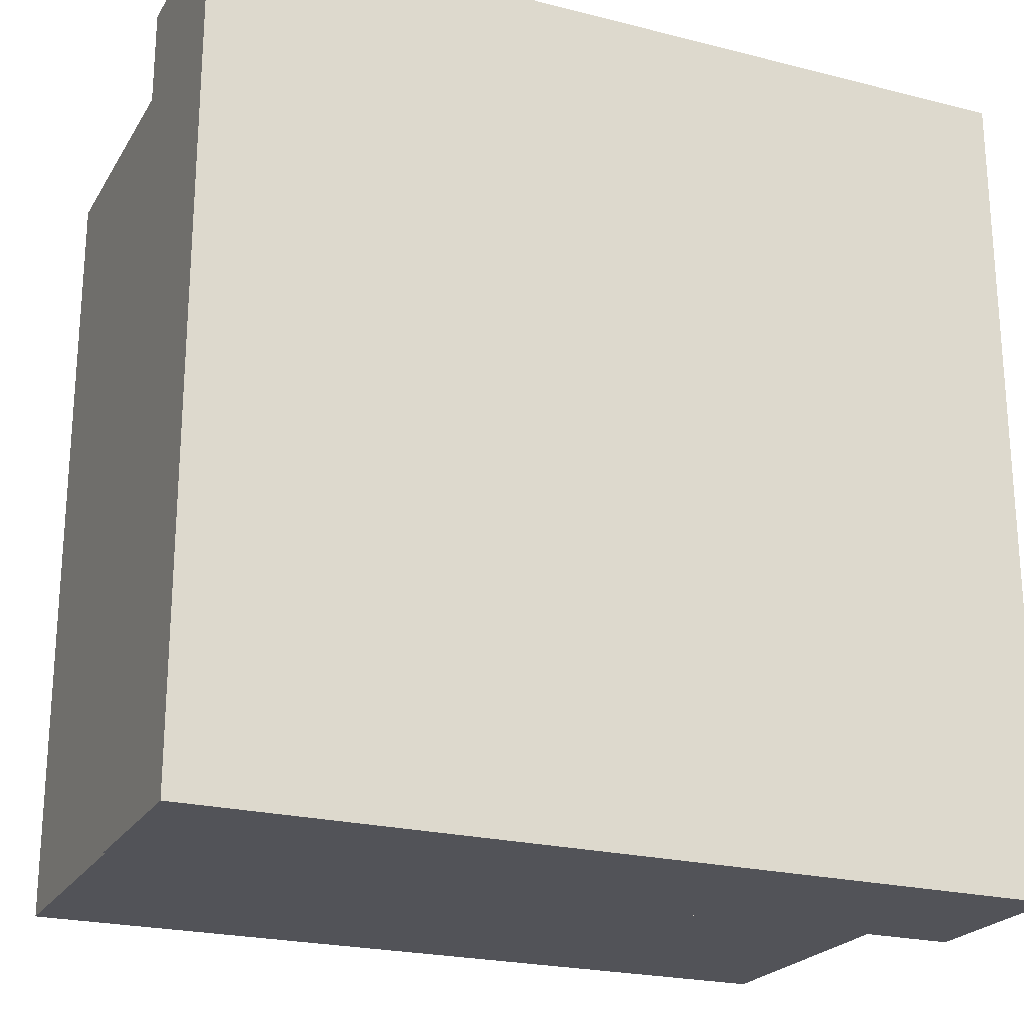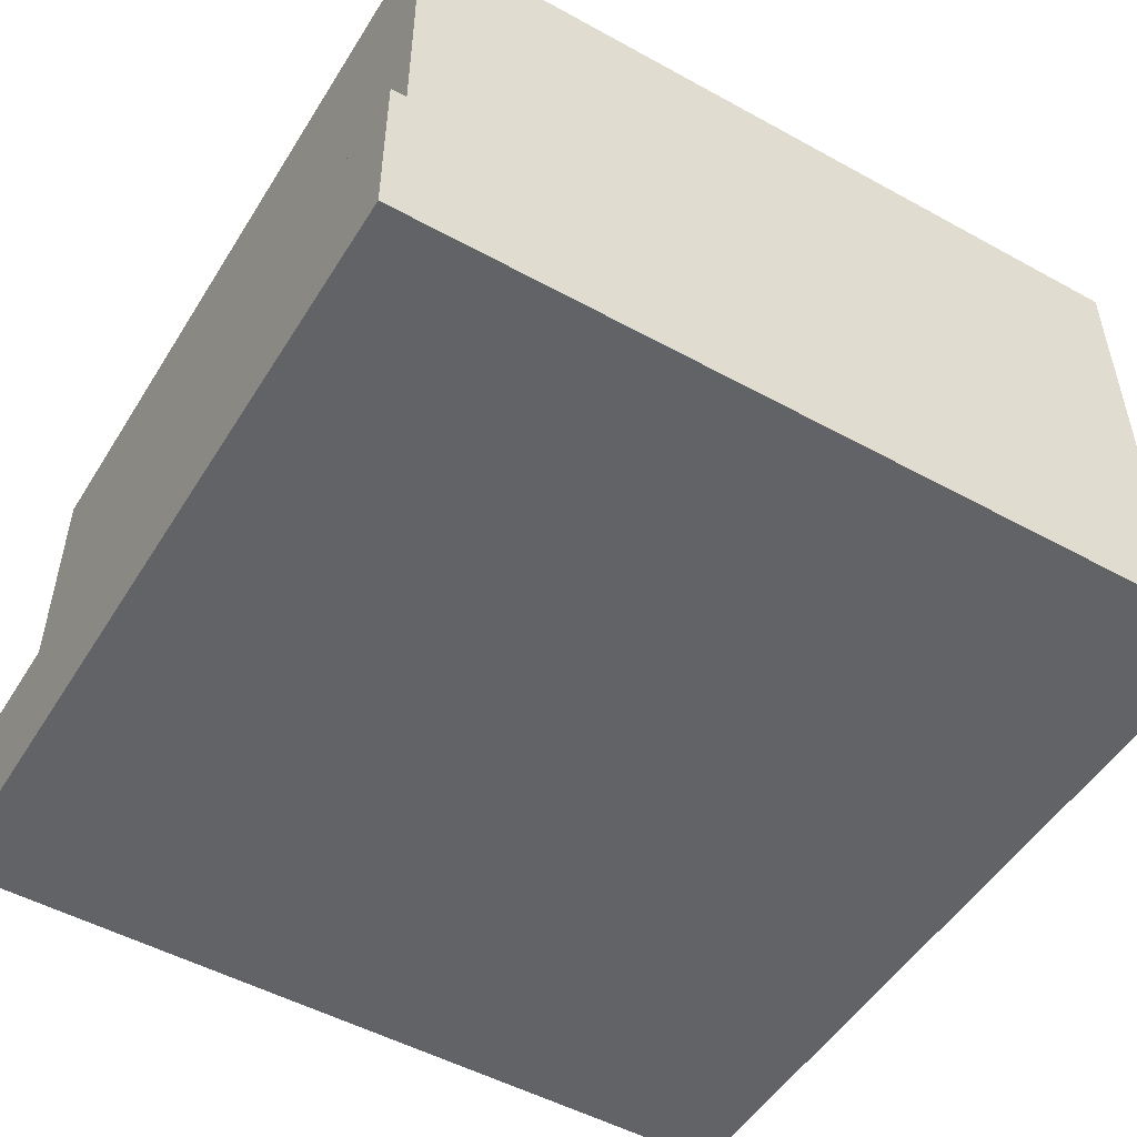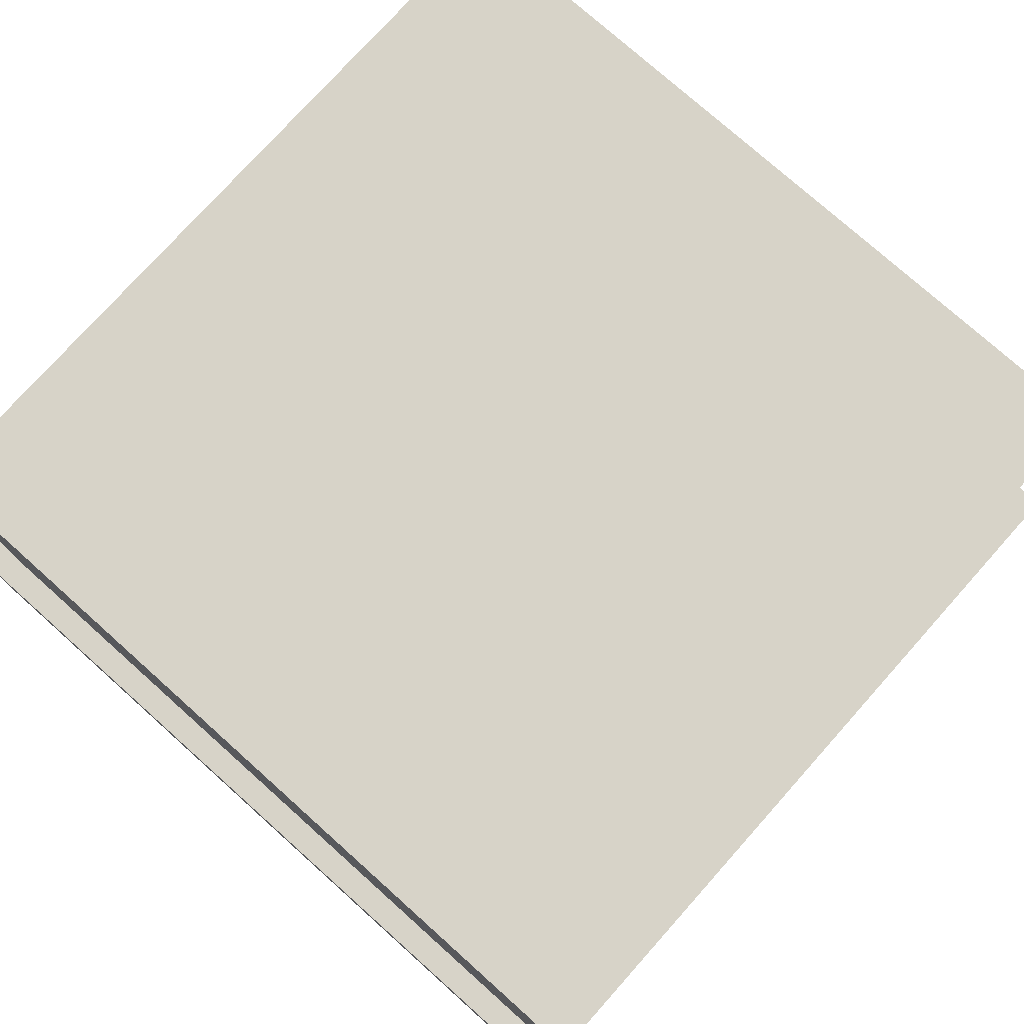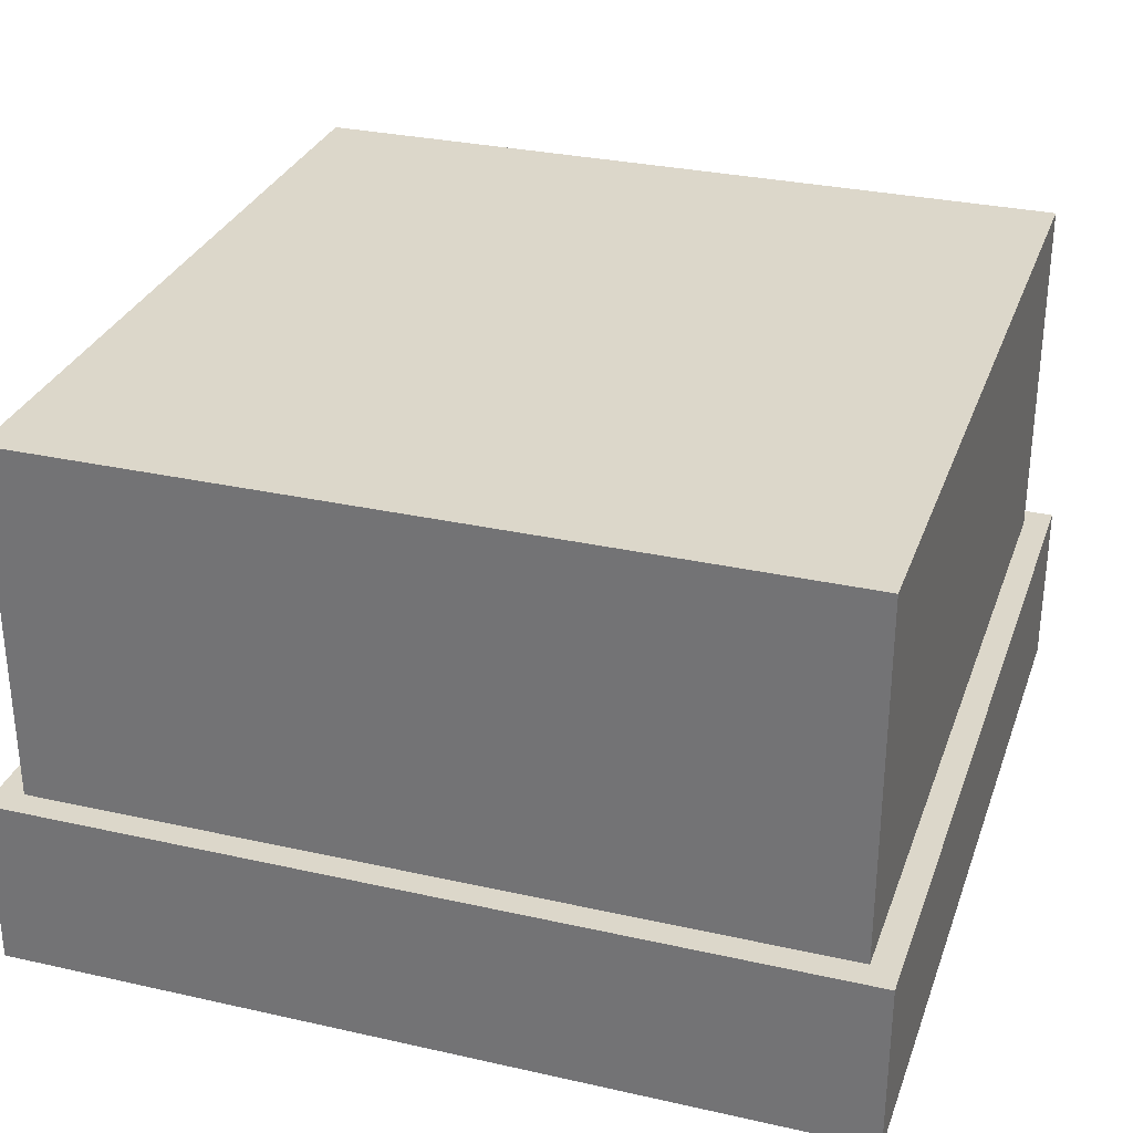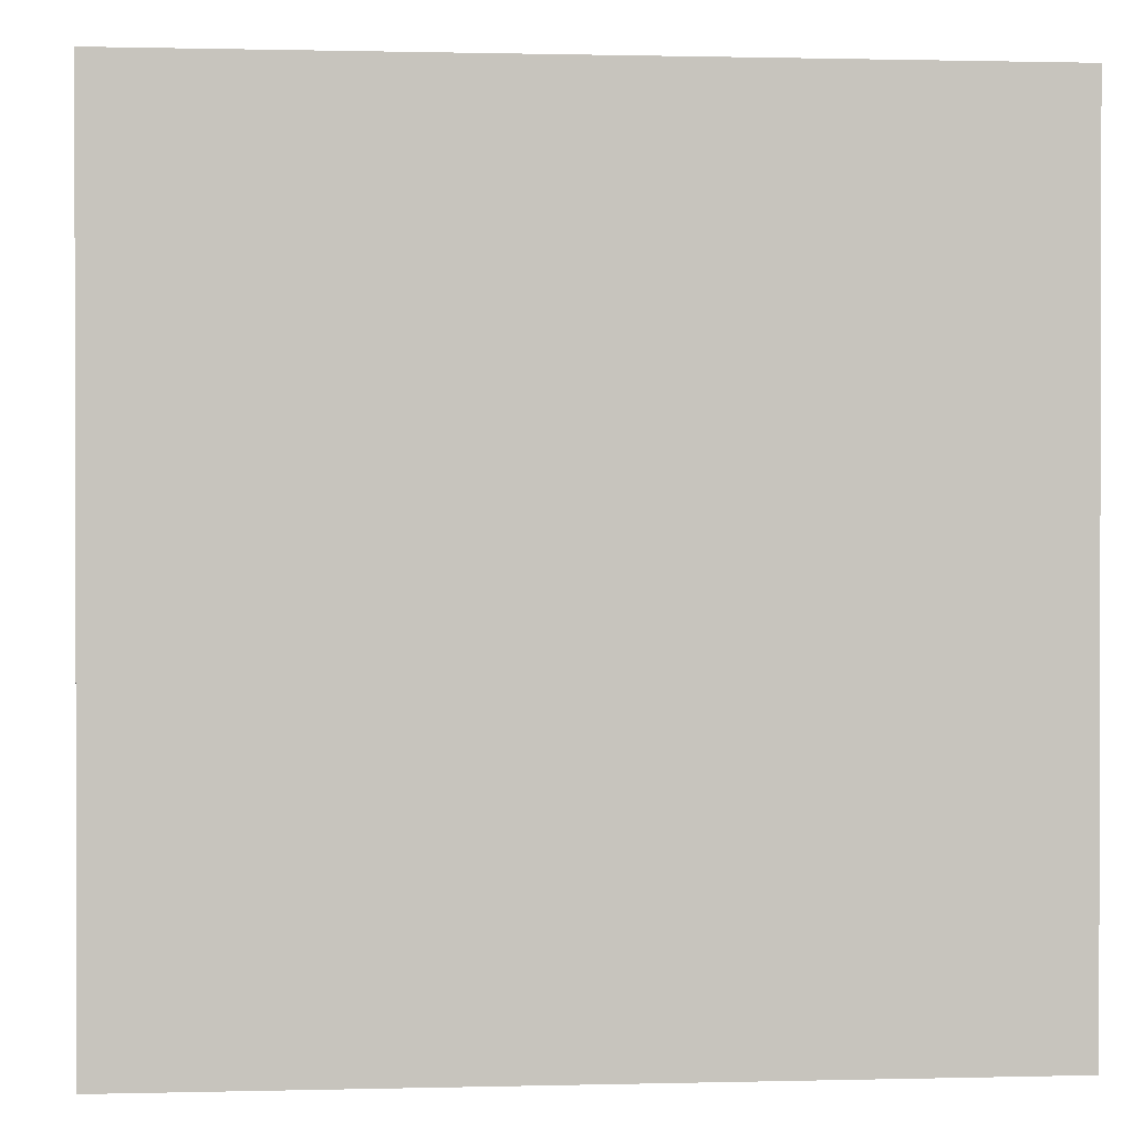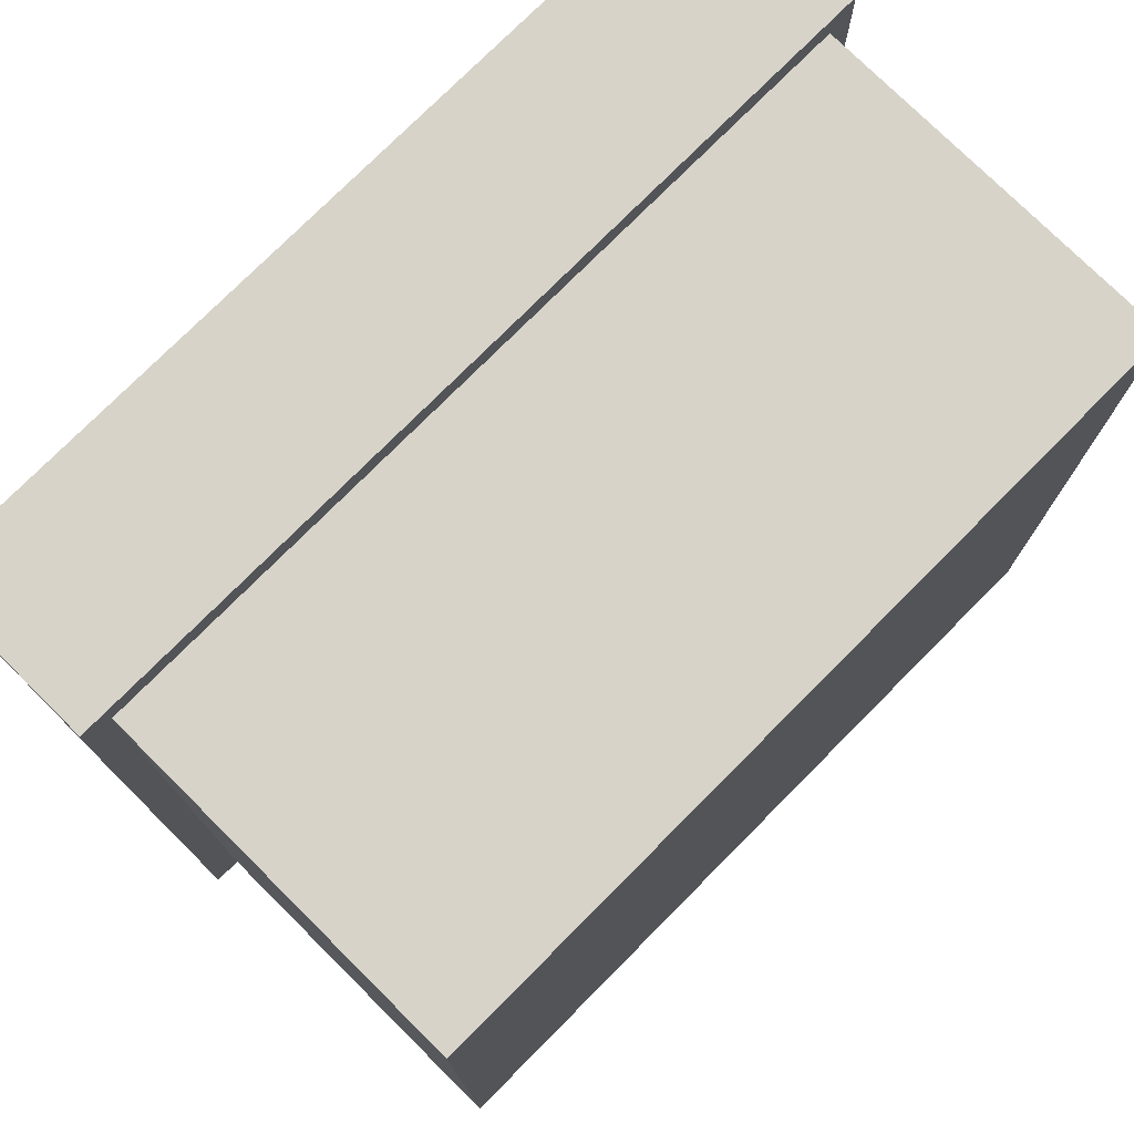
<metadata>
{"format":"obj","ext":"obj","renderer":"f3d","projection":"perspective","resolution":1024,"background":"white","views":[{"elev":-22.7,"azim":-23.6,"up":"+Z"},{"elev":-50.8,"azim":149.0,"up":"+Y"},{"elev":76.5,"azim":41.8,"up":"+Y"},{"elev":30.4,"azim":108.0,"up":"+Y"},{"elev":0.8,"azim":-5.3,"up":"+Z"},{"elev":76.3,"azim":134.8,"up":"+Z"}]}
</metadata>
<code>
g tile_040
v 0.315 4.512e-17 -0.315
v -0.315 4.512e-17 -0.315
v 0.315 0 0.315
v -0.315 0 0.315
v 0.295 0.13 -0.295
v 0.295 0.13 0.295
v -0.295 0.13 -0.295
v -0.295 0.13 0.295
v 0.315 0.13 0.315
v 0.315 0.13 -0.315
v -0.315 0.13 -0.315
v -0.315 0.13 0.315
v 0.295 0.4 0.295
v -0.295 0.4 0.295
v -0.295 0.4 -0.295
v 0.295 0.4 -0.295
f 3 2 1
f 2 3 4
f 7 6 5
f 6 7 8
f 1 2 3
f 4 3 2
f 10 5 9
f 5 10 11
f 5 11 7
f 7 11 8
f 6 9 5
f 9 6 12
f 12 6 8
f 12 8 11
f 9 4 3
f 4 9 12
f 9 1 10
f 1 9 3
f 11 1 2
f 1 11 10
f 4 11 2
f 11 4 12
f 9 5 10
f 11 10 5
f 7 11 5
f 8 11 7
f 5 9 6
f 5 6 7
f 8 7 6
f 12 6 9
f 8 6 12
f 11 8 12
f 13 8 6
f 8 13 14
f 8 15 7
f 15 8 14
f 13 5 16
f 5 13 6
f 3 4 9
f 12 9 4
f 15 5 7
f 5 15 16
f 10 1 9
f 3 9 1
f 2 1 11
f 10 11 1
f 15 13 16
f 13 15 14
f 2 11 4
f 12 4 11

</code>
